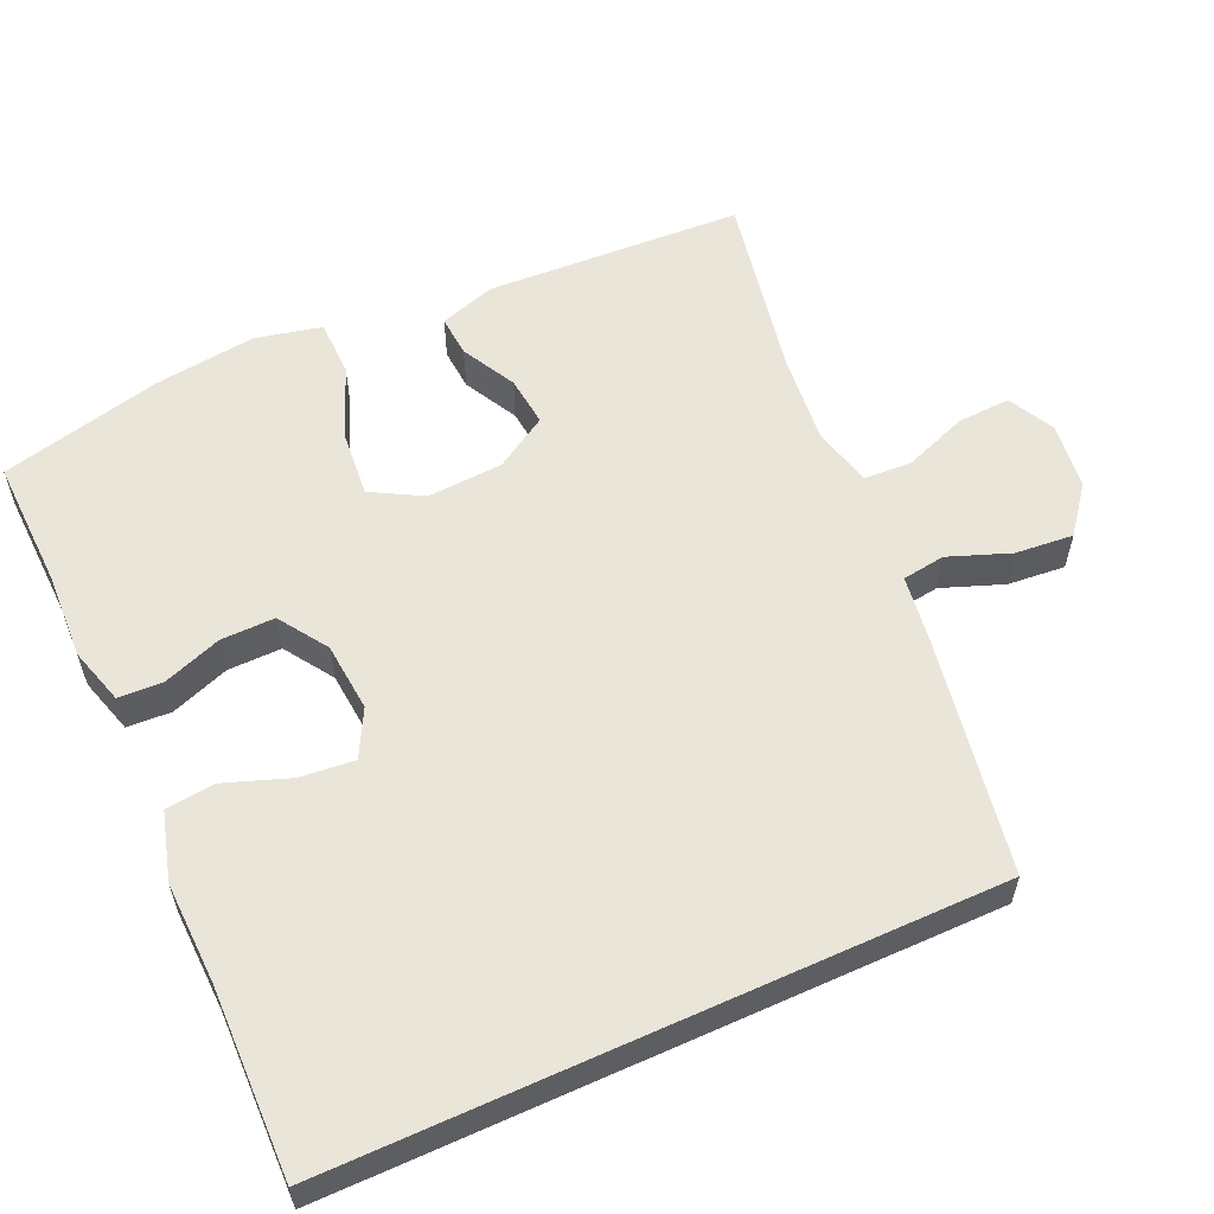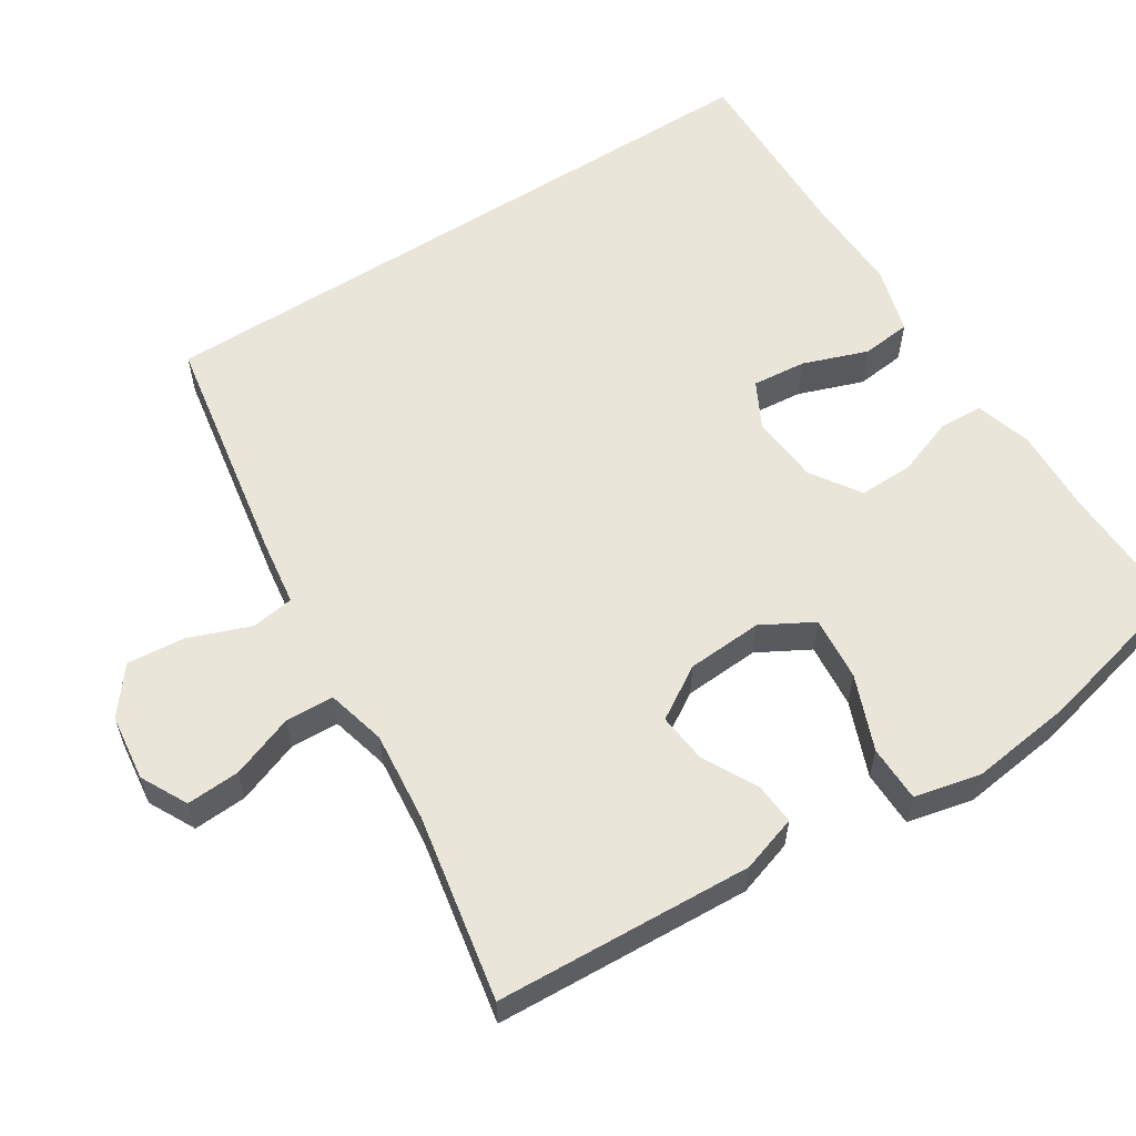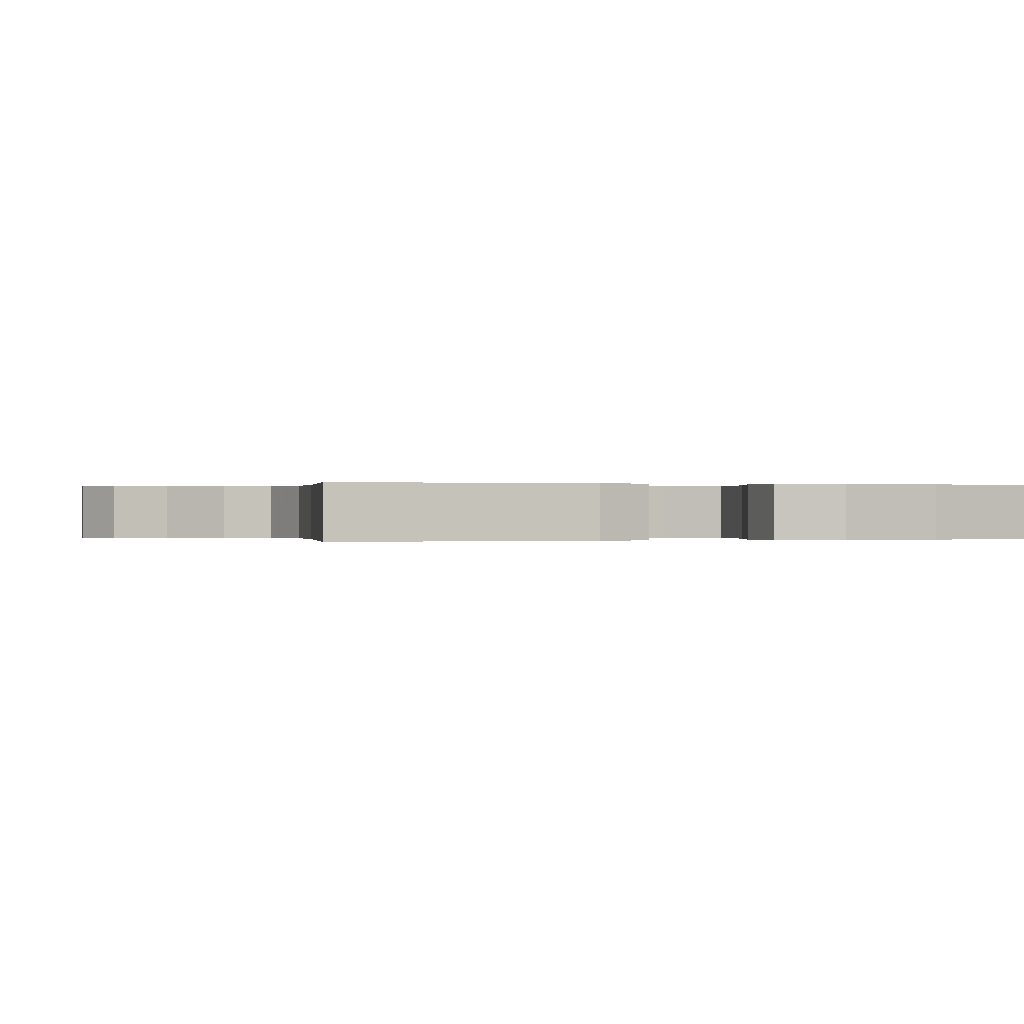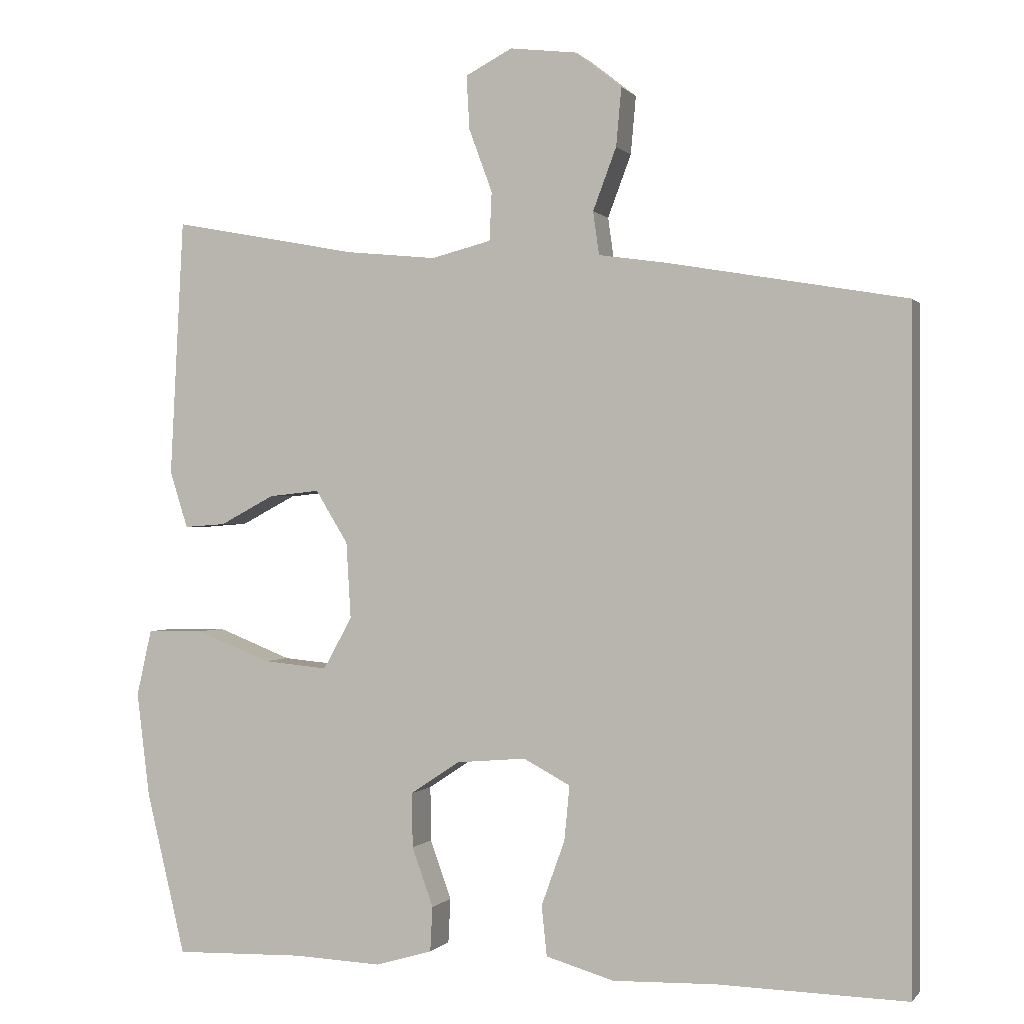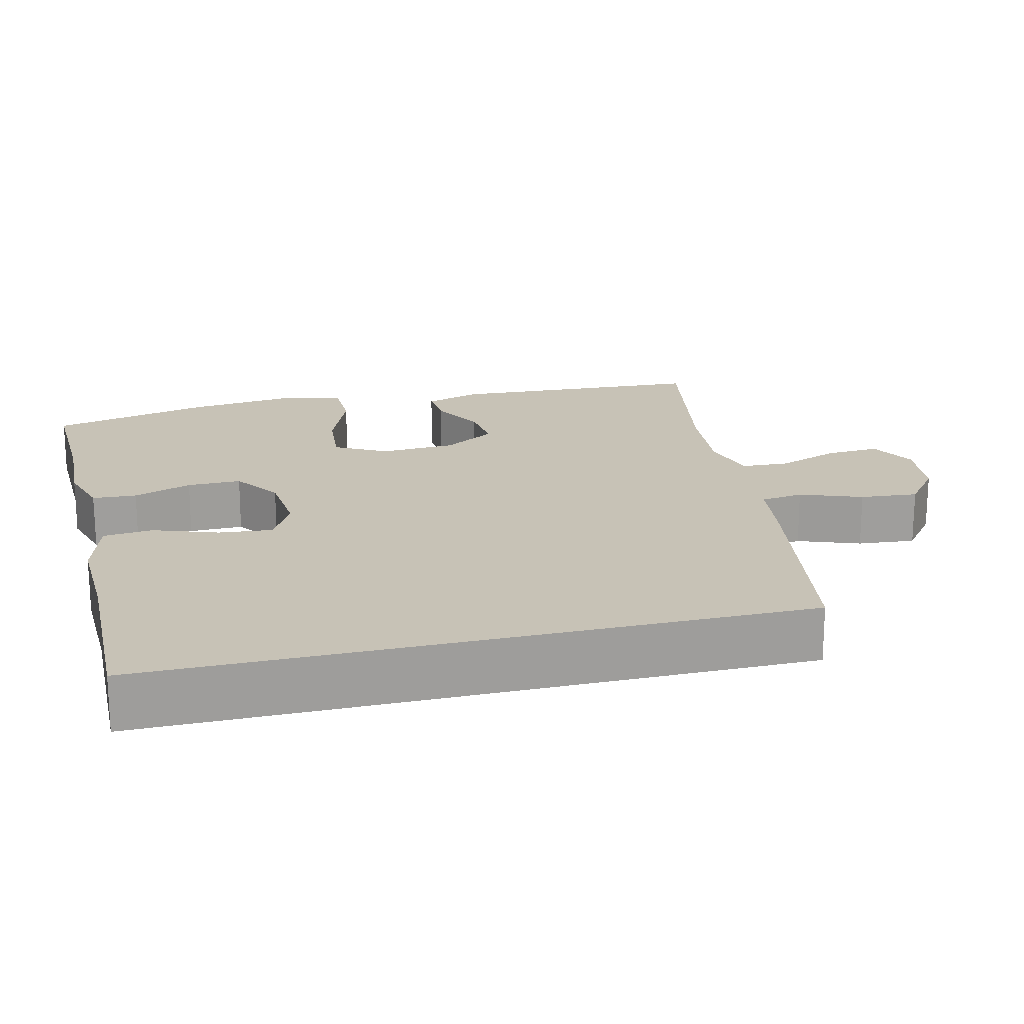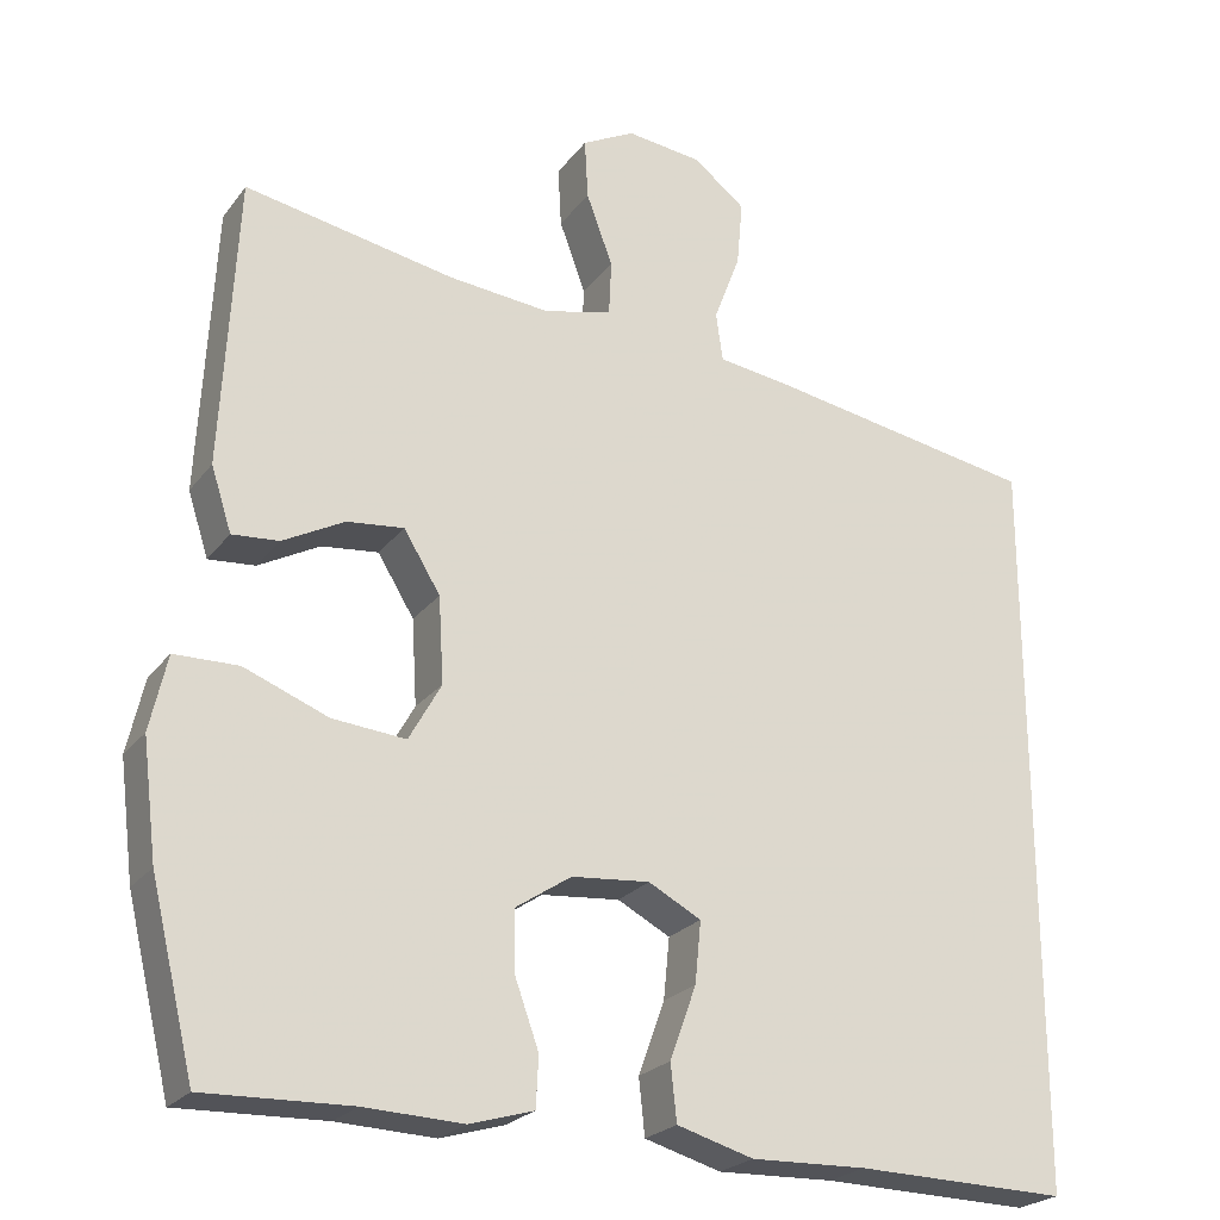
<metadata>
{"format":"obj","ext":"obj","renderer":"f3d","projection":"perspective","resolution":1024,"background":"white","views":[{"elev":57.9,"azim":-114.4,"up":"+Y"},{"elev":58.5,"azim":57.4,"up":"+Y"},{"elev":-0.0,"azim":70.9,"up":"+Y"},{"elev":0.0,"azim":-161.5,"up":"+Z"},{"elev":19.3,"azim":-103.9,"up":"+Y"},{"elev":-23.5,"azim":152.5,"up":"+Z"}]}
</metadata>
<code>
v -0.5 0.07 -0.503
v -0.5 0.07 0.369
v -0.186 0.07 0.424
v -0.096 0.07 0.437
v -0.088 0.07 0.494
v -0.119 0.07 0.576
v -0.126 0.07 0.653
v -0.065 0.07 0.701
v 0.024 0.07 0.712
v 0.086 0.07 0.68
v 0.082 0.07 0.609
v 0.051 0.07 0.525
v 0.054 0.07 0.461
v 0.133 0.07 0.441
v 0.253 0.07 0.453
v 0.5 0.07 0.5
v 0.518 0.07 0.159
v 0.494 0.07 0.084
v 0.439 0.07 0.088
v 0.367 0.07 0.126
v 0.3 0.07 0.133
v 0.257 0.07 0.063
v 0.251 0.07 -0.038
v 0.289 0.07 -0.106
v 0.375 0.07 -0.098
v 0.474 0.07 -0.059
v 0.549 0.07 -0.06
v 0.569 0.07 -0.148
v 0.552 0.07 -0.285
v 0.5 0.07 -0.5
v 0.328 0.07 -0.495
v 0.212 0.07 -0.5
v 0.137 0.07 -0.478
v 0.134 0.07 -0.419
v 0.162 0.07 -0.341
v 0.163 0.07 -0.269
v 0.098 0.07 -0.226
v 0.006 0.07 -0.218
v -0.056 0.07 -0.251
v -0.049 0.07 -0.323
v -0.018 0.07 -0.409
v -0.025 0.07 -0.475
v -0.115 0.07 -0.501
v -0.251 0.07 -0.497
v -0.5 0 -0.503
v -0.5 0 0.369
v -0.186 0 0.424
v -0.096 0 0.437
v -0.088 0 0.494
v -0.119 0 0.576
v -0.126 0 0.653
v -0.065 0 0.701
v 0.024 0 0.712
v 0.086 0 0.68
v 0.082 0 0.609
v 0.051 0 0.525
v 0.054 0 0.461
v 0.133 0 0.441
v 0.253 0 0.453
v 0.5 0 0.5
v 0.518 0 0.159
v 0.494 0 0.084
v 0.439 0 0.088
v 0.367 0 0.126
v 0.3 0 0.133
v 0.257 0 0.063
v 0.251 0 -0.038
v 0.289 0 -0.106
v 0.375 0 -0.098
v 0.474 0 -0.059
v 0.549 0 -0.06
v 0.569 0 -0.148
v 0.552 0 -0.285
v 0.5 0 -0.5
v 0.328 0 -0.495
v 0.212 0 -0.5
v 0.137 0 -0.478
v 0.134 0 -0.419
v 0.162 0 -0.341
v 0.163 0 -0.269
v 0.098 0 -0.226
v 0.006 0 -0.218
v -0.056 0 -0.251
v -0.049 0 -0.323
v -0.018 0 -0.409
v -0.025 0 -0.475
v -0.115 0 -0.501
v -0.251 0 -0.497
f 42 43 44
f 41 42 44
f 40 41 44
f 1 2 3
f 44 1 3
f 40 44 3
f 39 40 3
f 38 39 3 4
f 37 38 4 5
f 36 37 5
f 33 34 35
f 32 33 35
f 31 32 35
f 31 35 36
f 30 31 36
f 29 30 36
f 28 29 36
f 27 28 36
f 26 27 36
f 25 26 36
f 24 25 36
f 23 24 36 5
f 18 19 20
f 17 18 20
f 16 17 20
f 15 16 20
f 14 15 20 21
f 13 14 21 22
f 10 11 12
f 9 10 12
f 8 9 12
f 7 8 12
f 6 7 12
f 5 6 12
f 5 12 13
f 5 13 22 23
f 88 87 86
f 88 86 85
f 88 85 84
f 47 46 45
f 47 45 88
f 47 88 84
f 47 84 83
f 48 47 83 82
f 49 48 82 81
f 49 81 80
f 79 78 77
f 79 77 76
f 79 76 75
f 80 79 75
f 80 75 74
f 80 74 73
f 80 73 72
f 80 72 71
f 80 71 70
f 80 70 69
f 80 69 68
f 49 80 68 67
f 64 63 62
f 64 62 61
f 64 61 60
f 64 60 59
f 65 64 59 58
f 66 65 58 57
f 56 55 54
f 56 54 53
f 56 53 52
f 56 52 51
f 56 51 50
f 56 50 49
f 57 56 49
f 67 66 57 49
f 1 45 46 2
f 2 46 47 3
f 3 47 48 4
f 4 48 49 5
f 5 49 50 6
f 6 50 51 7
f 7 51 52 8
f 8 52 53 9
f 9 53 54 10
f 10 54 55 11
f 11 55 56 12
f 12 56 57 13
f 13 57 58 14
f 14 58 59 15
f 15 59 60 16
f 16 60 61 17
f 17 61 62 18
f 18 62 63 19
f 19 63 64 20
f 20 64 65 21
f 21 65 66 22
f 22 66 67 23
f 23 67 68 24
f 24 68 69 25
f 25 69 70 26
f 26 70 71 27
f 27 71 72 28
f 28 72 73 29
f 29 73 74 30
f 30 74 75 31
f 31 75 76 32
f 32 76 77 33
f 33 77 78 34
f 34 78 79 35
f 35 79 80 36
f 36 80 81 37
f 37 81 82 38
f 38 82 83 39
f 39 83 84 40
f 40 84 85 41
f 41 85 86 42
f 42 86 87 43
f 43 87 88 44
f 44 88 45 1

</code>
